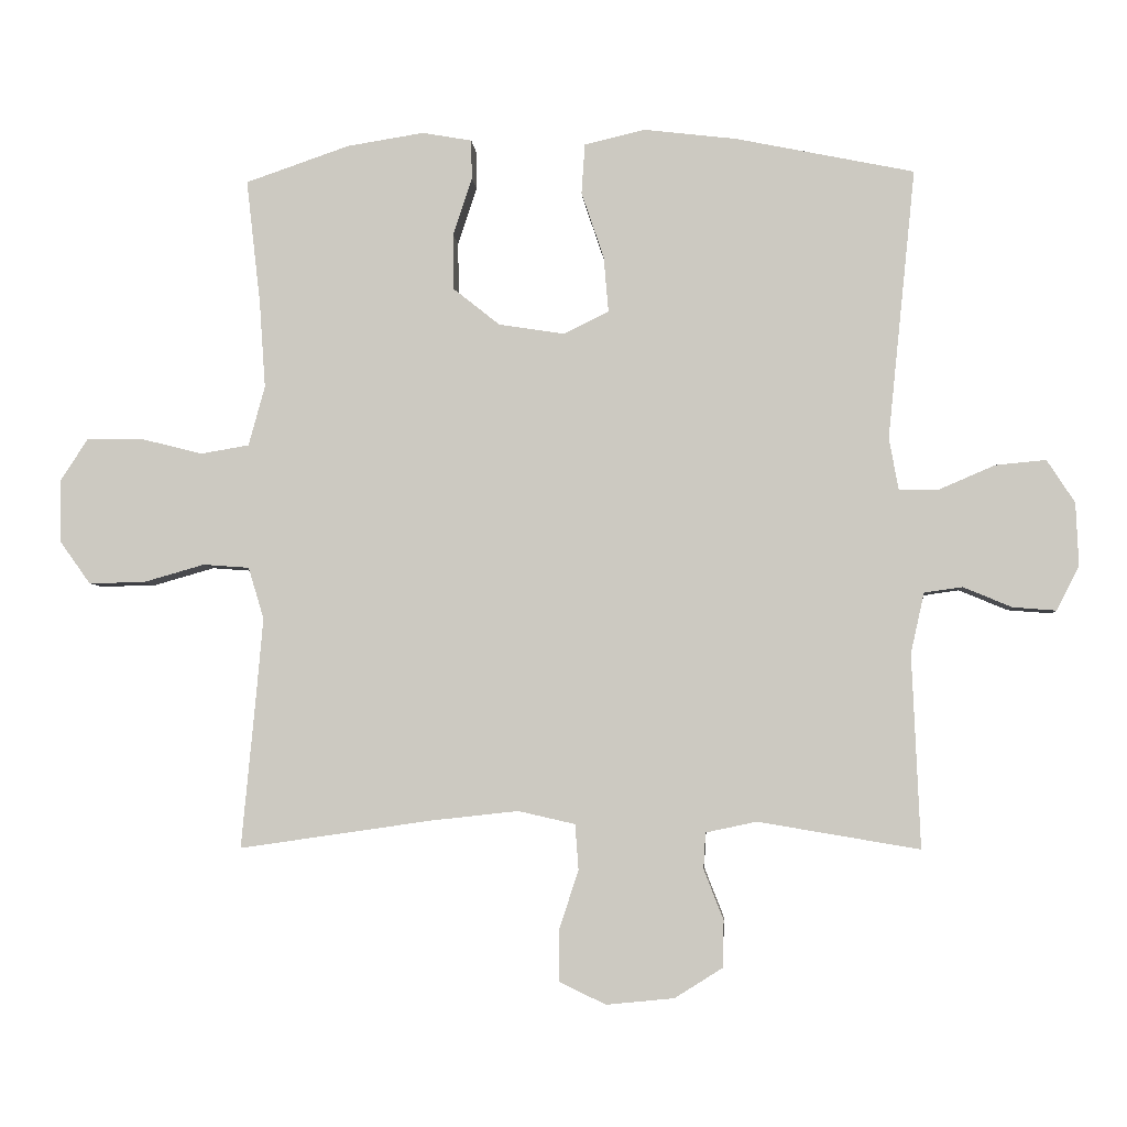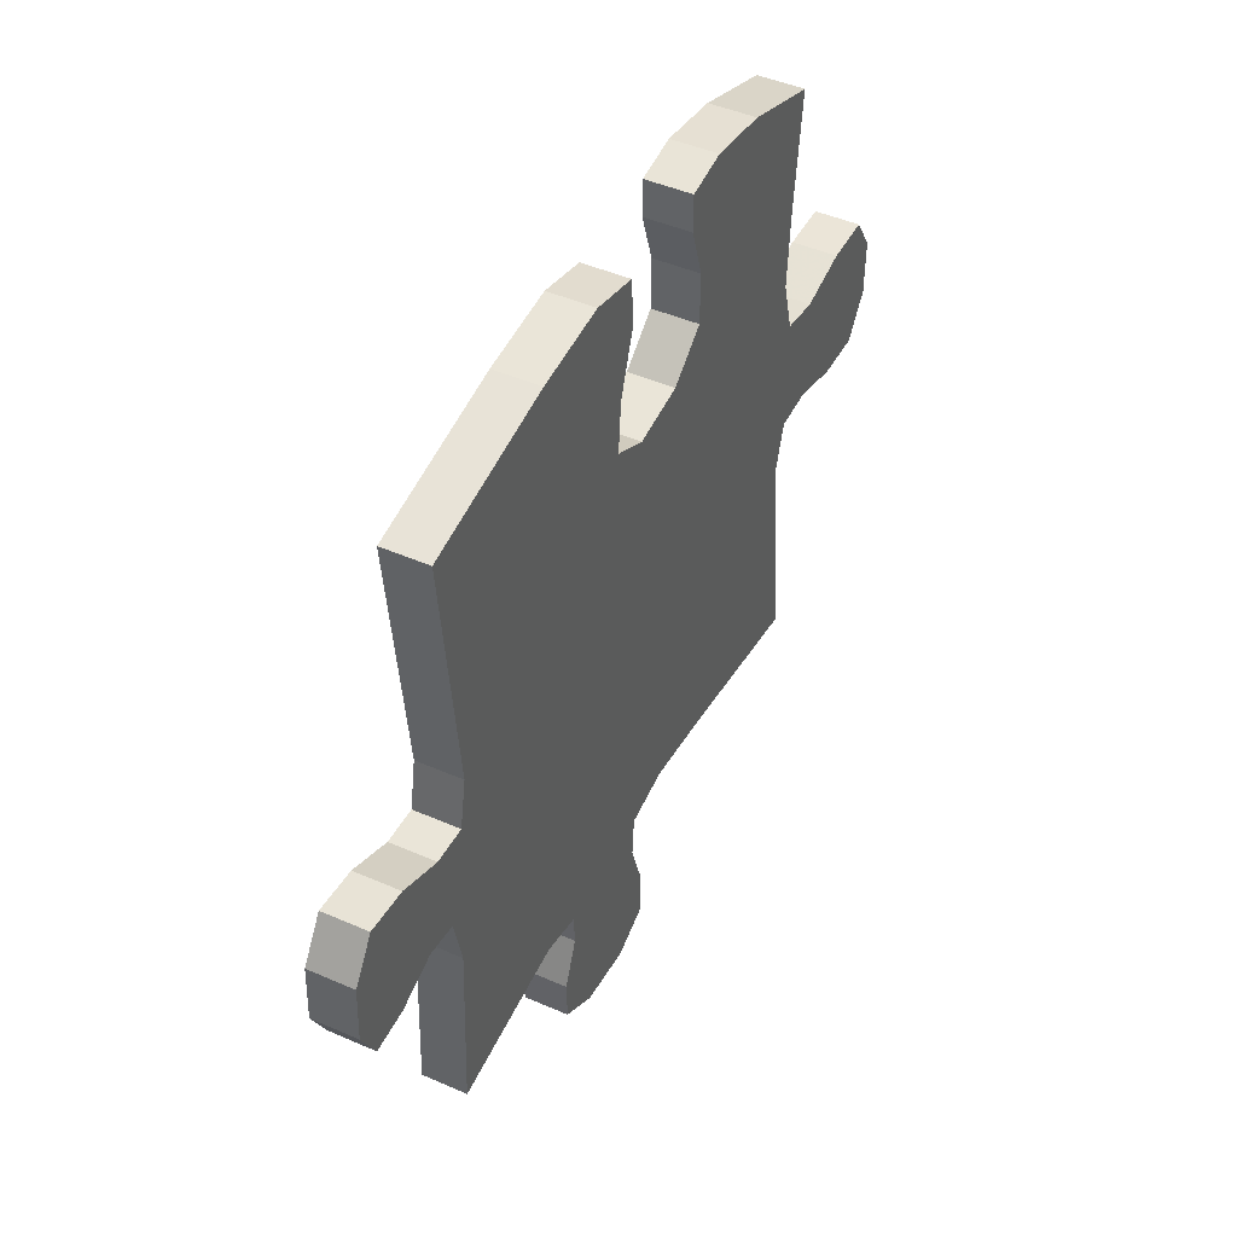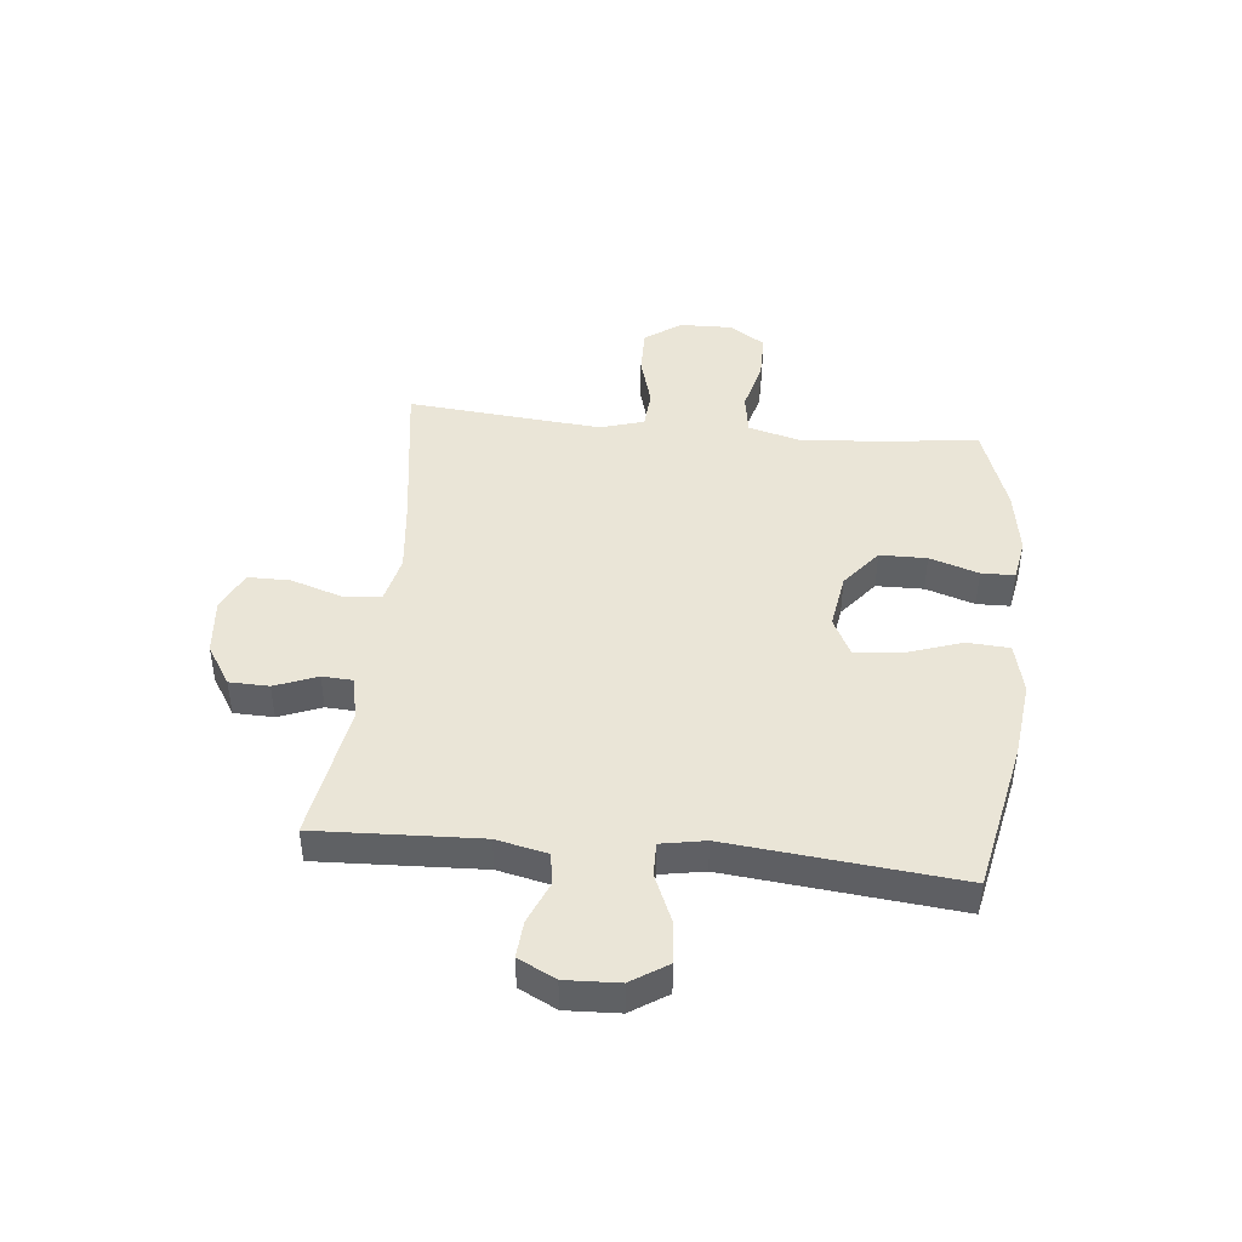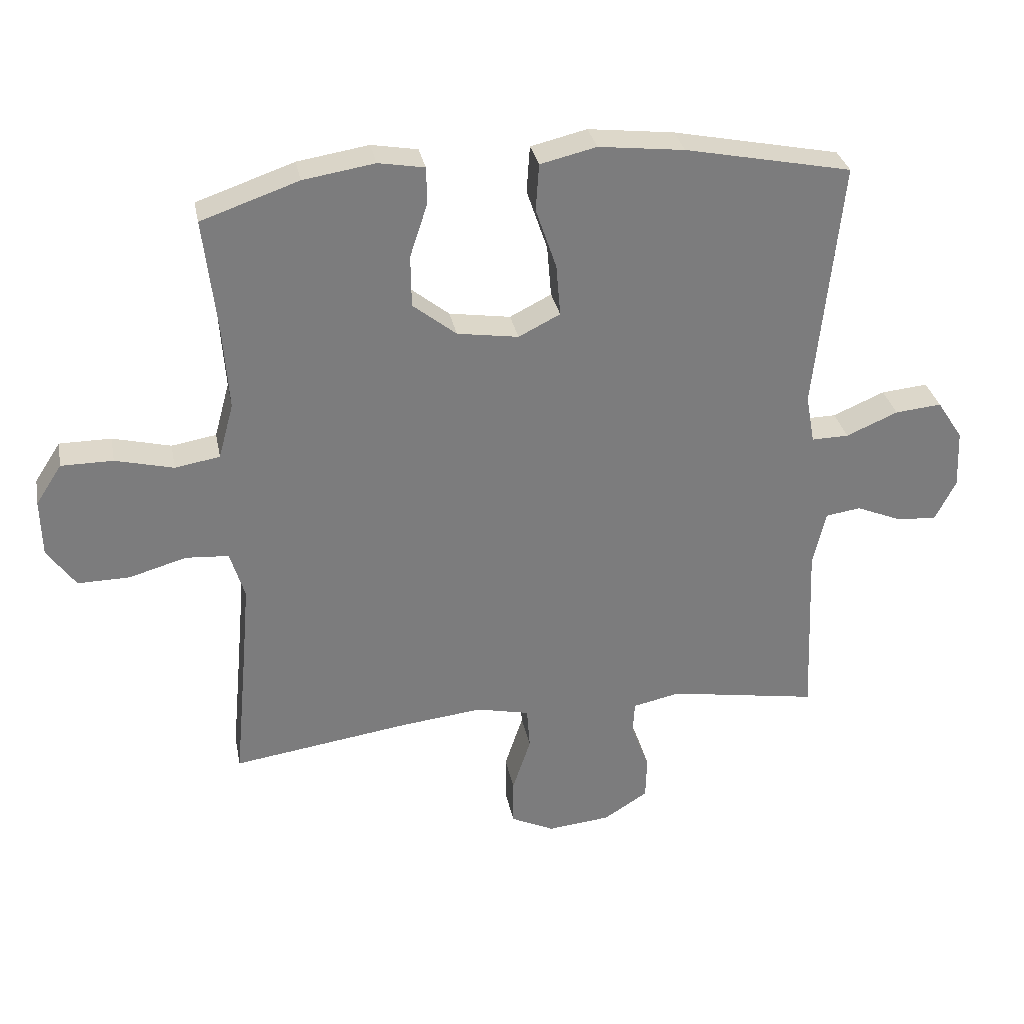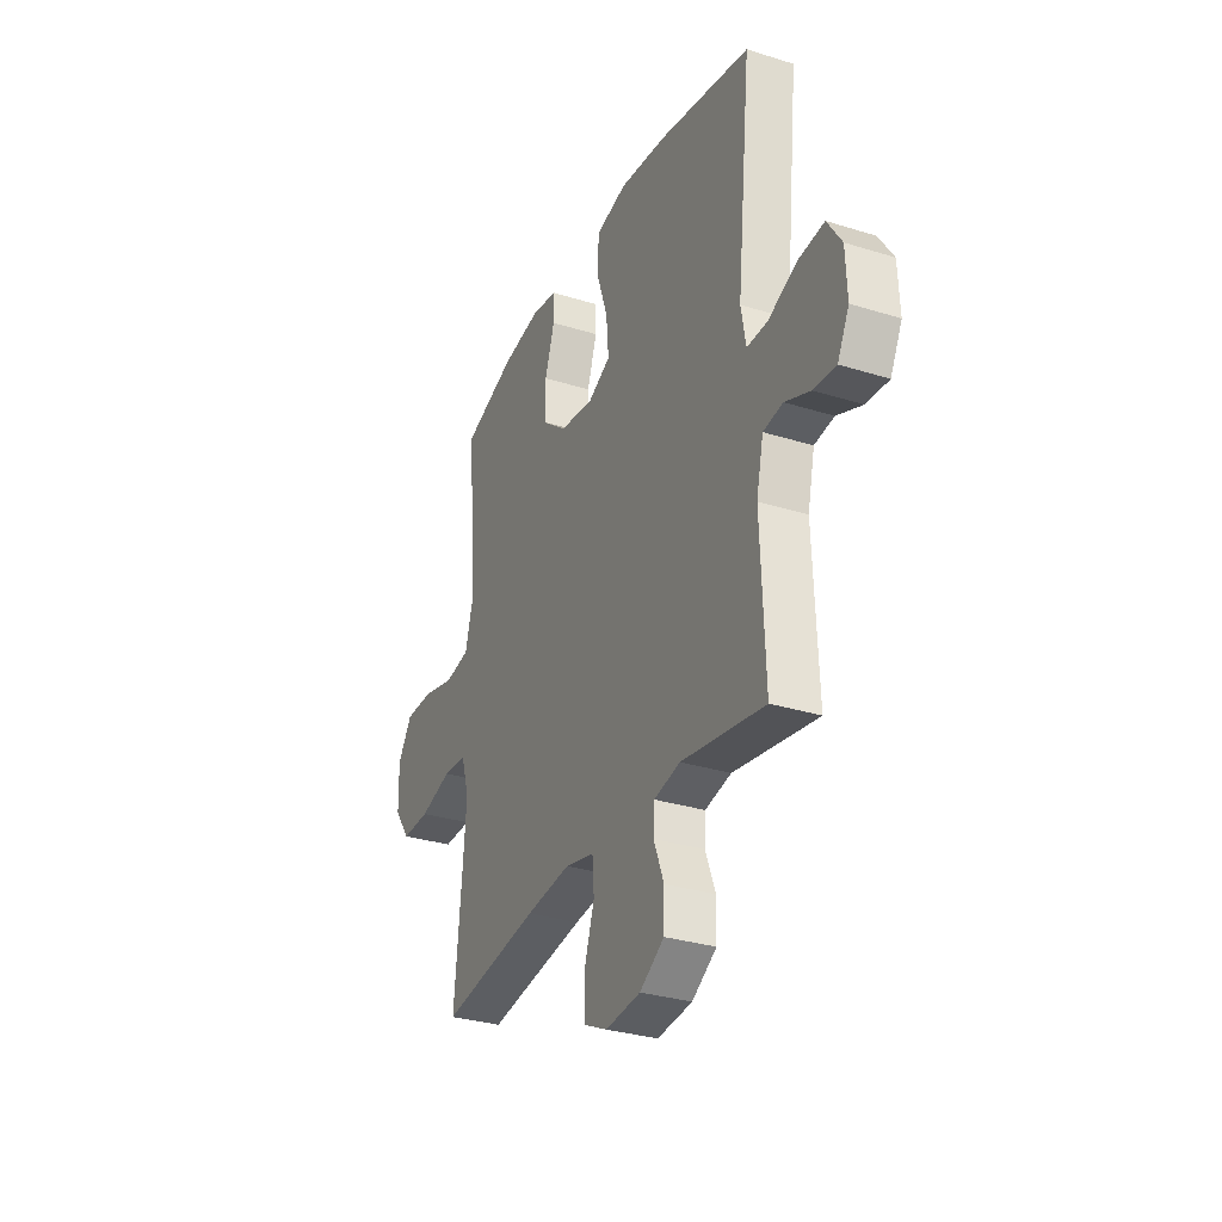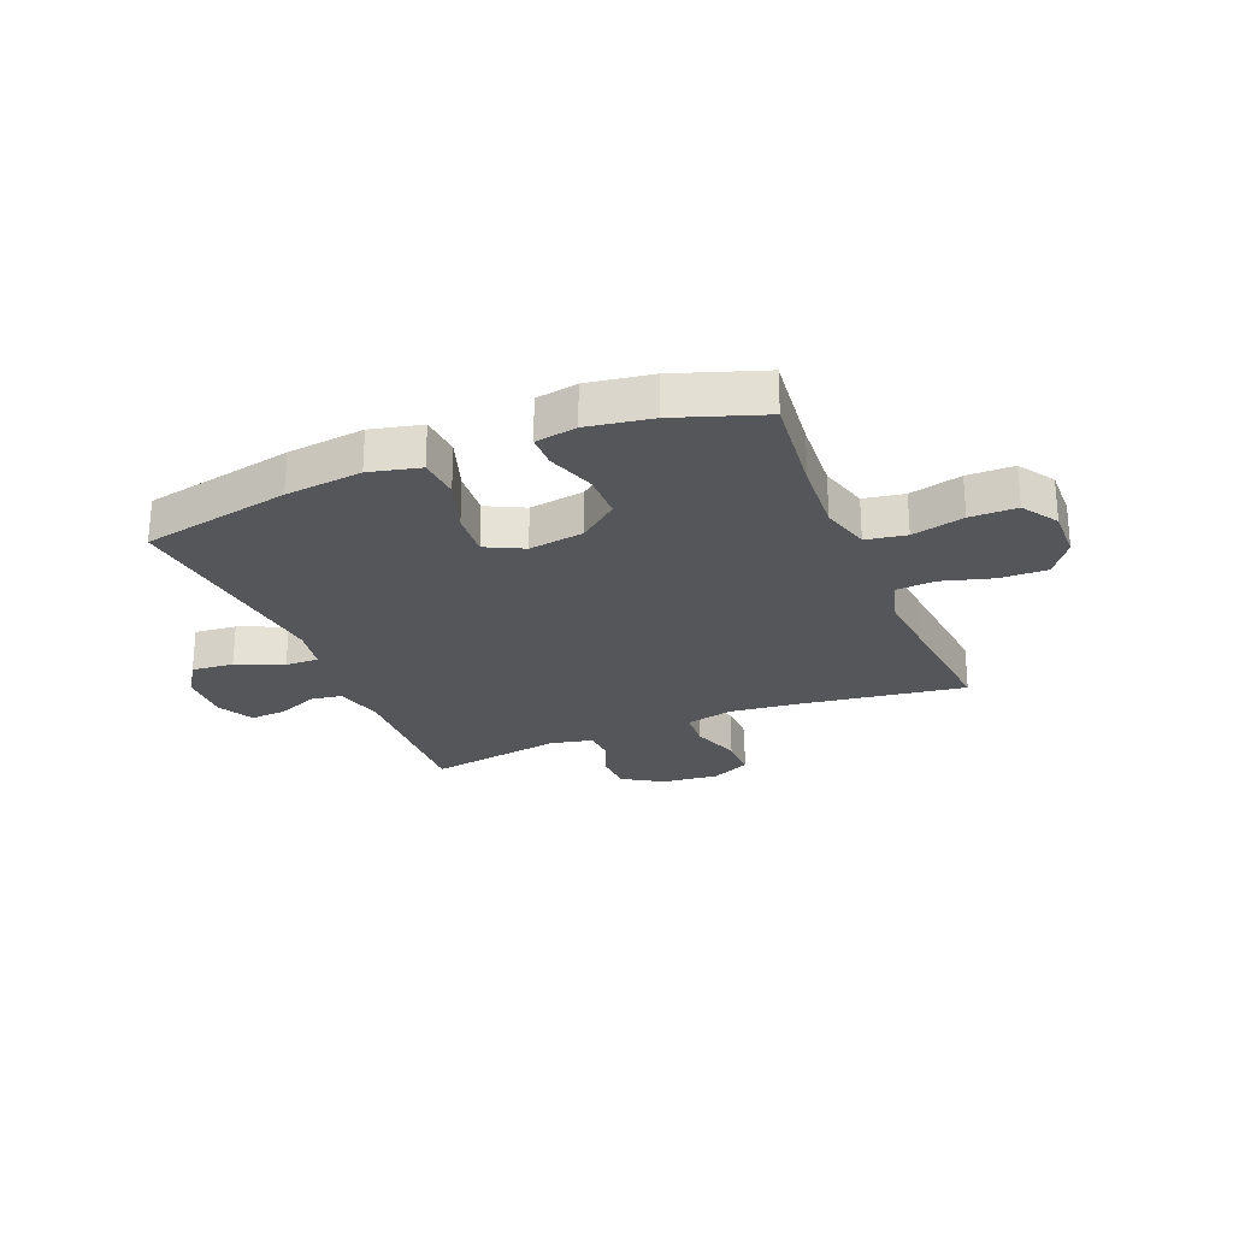
<metadata>
{"format":"obj","ext":"obj","renderer":"f3d","projection":"perspective","resolution":1024,"background":"white","views":[{"elev":-4.5,"azim":-176.0,"up":"+Z"},{"elev":45.7,"azim":-63.3,"up":"+Z"},{"elev":44.1,"azim":-84.2,"up":"+Y"},{"elev":31.6,"azim":169.0,"up":"+Z"},{"elev":-31.2,"azim":-114.0,"up":"+Z"},{"elev":-25.3,"azim":22.3,"up":"+Y"}]}
</metadata>
<code>
v -0.5 0.07 0.5
v -0.236 0.07 0.554
v -0.1 0.07 0.57
v -0.011 0.07 0.549
v -0.006 0.07 0.475
v -0.039 0.07 0.378
v -0.046 0.07 0.296
v 0.02 0.07 0.263
v 0.117 0.07 0.278
v 0.186 0.07 0.333
v 0.187 0.07 0.415
v 0.159 0.07 0.5
v 0.16 0.07 0.558
v 0.233 0.07 0.571
v 0.346 0.07 0.553
v 0.5 0.07 0.5
v 0.479 0.07 0.317
v 0.47 0.07 0.188
v 0.494 0.07 0.1
v 0.565 0.07 0.088
v 0.657 0.07 0.111
v 0.739 0.07 0.111
v 0.78 0.07 0.048
v 0.778 0.07 -0.043
v 0.733 0.07 -0.106
v 0.651 0.07 -0.105
v 0.56 0.07 -0.079
v 0.492 0.07 -0.084
v 0.469 0.07 -0.16
v 0.479 0.07 -0.276
v 0.5 0.07 -0.5
v 0.216 0.07 -0.459
v 0.088 0.07 -0.445
v 0.004 0.07 -0.464
v -0.001 0.07 -0.531
v 0.028 0.07 -0.619
v 0.028 0.07 -0.693
v -0.041 0.07 -0.726
v -0.141 0.07 -0.716
v -0.211 0.07 -0.672
v -0.213 0.07 -0.603
v -0.184 0.07 -0.529
v -0.187 0.07 -0.476
v -0.262 0.07 -0.46
v -0.5 0.07 -0.5
v -0.488 0.07 -0.215
v -0.508 0.07 -0.126
v -0.564 0.07 -0.118
v -0.636 0.07 -0.148
v -0.7 0.07 -0.153
v -0.733 0.07 -0.088
v -0.729 0.07 0.005
v -0.688 0.07 0.068
v -0.614 0.07 0.061
v -0.532 0.07 0.026
v -0.473 0.07 0.025
v -0.459 0.07 0.102
v -0.5 0 0.5
v -0.236 0 0.554
v -0.1 0 0.57
v -0.011 0 0.549
v -0.006 0 0.475
v -0.039 0 0.378
v -0.046 0 0.296
v 0.02 0 0.263
v 0.117 0 0.278
v 0.186 0 0.333
v 0.187 0 0.415
v 0.159 0 0.5
v 0.16 0 0.558
v 0.233 0 0.571
v 0.346 0 0.553
v 0.5 0 0.5
v 0.479 0 0.317
v 0.47 0 0.188
v 0.494 0 0.1
v 0.565 0 0.088
v 0.657 0 0.111
v 0.739 0 0.111
v 0.78 0 0.048
v 0.778 0 -0.043
v 0.733 0 -0.106
v 0.651 0 -0.105
v 0.56 0 -0.079
v 0.492 0 -0.084
v 0.469 0 -0.16
v 0.479 0 -0.276
v 0.5 0 -0.5
v 0.216 0 -0.459
v 0.088 0 -0.445
v 0.004 0 -0.464
v -0.001 0 -0.531
v 0.028 0 -0.619
v 0.028 0 -0.693
v -0.041 0 -0.726
v -0.141 0 -0.716
v -0.211 0 -0.672
v -0.213 0 -0.603
v -0.184 0 -0.529
v -0.187 0 -0.476
v -0.262 0 -0.46
v -0.5 0 -0.5
v -0.488 0 -0.215
v -0.508 0 -0.126
v -0.564 0 -0.118
v -0.636 0 -0.148
v -0.7 0 -0.153
v -0.733 0 -0.088
v -0.729 0 0.005
v -0.688 0 0.068
v -0.614 0 0.061
v -0.532 0 0.026
v -0.473 0 0.025
v -0.459 0 0.102
f 52 53 54 55
f 52 55 56
f 51 52 56
f 48 49 50 51
f 47 48 51 56
f 46 47 56
f 44 45 46 56
f 43 44 56 57
f 39 40 41 42
f 39 42 43
f 38 39 43
f 35 36 37 38
f 34 35 38 43
f 33 34 43 57
f 30 31 32
f 29 30 32 33
f 28 29 33 57
f 24 25 26 27
f 20 21 22 23
f 19 20 23 24
f 14 15 16 17
f 14 17 18
f 11 12 13 14
f 10 11 14 18
f 9 10 18 19
f 3 4 5 6
f 3 6 7
f 2 3 7
f 1 2 7
f 57 1 7 8
f 24 27 28 57
f 19 24 57
f 8 9 19 57
f 112 111 110 109
f 113 112 109
f 113 109 108
f 108 107 106 105
f 113 108 105 104
f 113 104 103
f 113 103 102 101
f 114 113 101 100
f 99 98 97 96
f 100 99 96
f 100 96 95
f 95 94 93 92
f 100 95 92 91
f 114 100 91 90
f 89 88 87
f 90 89 87 86
f 114 90 86 85
f 84 83 82 81
f 80 79 78 77
f 81 80 77 76
f 74 73 72 71
f 75 74 71
f 71 70 69 68
f 75 71 68 67
f 76 75 67 66
f 63 62 61 60
f 64 63 60
f 64 60 59
f 64 59 58
f 65 64 58 114
f 114 85 84 81
f 114 81 76
f 114 76 66 65
f 1 58 59 2
f 2 59 60 3
f 3 60 61 4
f 4 61 62 5
f 5 62 63 6
f 6 63 64 7
f 7 64 65 8
f 8 65 66 9
f 9 66 67 10
f 10 67 68 11
f 11 68 69 12
f 12 69 70 13
f 13 70 71 14
f 14 71 72 15
f 15 72 73 16
f 16 73 74 17
f 17 74 75 18
f 18 75 76 19
f 19 76 77 20
f 20 77 78 21
f 21 78 79 22
f 22 79 80 23
f 23 80 81 24
f 24 81 82 25
f 25 82 83 26
f 26 83 84 27
f 27 84 85 28
f 28 85 86 29
f 29 86 87 30
f 30 87 88 31
f 31 88 89 32
f 32 89 90 33
f 33 90 91 34
f 34 91 92 35
f 35 92 93 36
f 36 93 94 37
f 37 94 95 38
f 38 95 96 39
f 39 96 97 40
f 40 97 98 41
f 41 98 99 42
f 42 99 100 43
f 43 100 101 44
f 44 101 102 45
f 45 102 103 46
f 46 103 104 47
f 47 104 105 48
f 48 105 106 49
f 49 106 107 50
f 50 107 108 51
f 51 108 109 52
f 52 109 110 53
f 53 110 111 54
f 54 111 112 55
f 55 112 113 56
f 56 113 114 57
f 57 114 58 1

</code>
